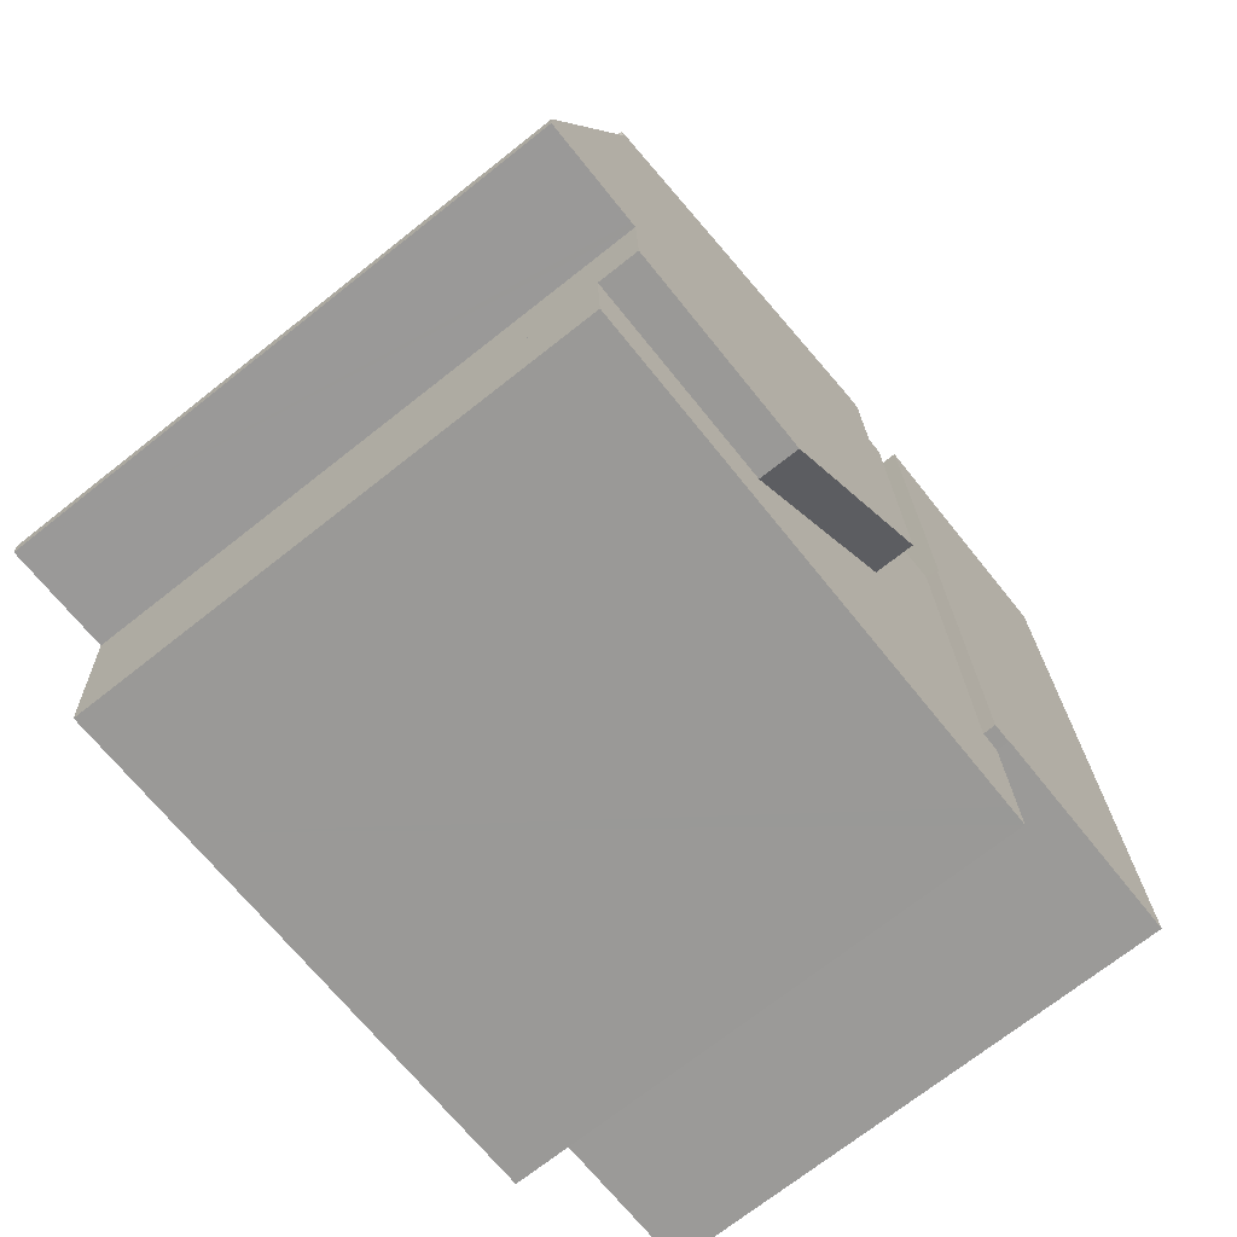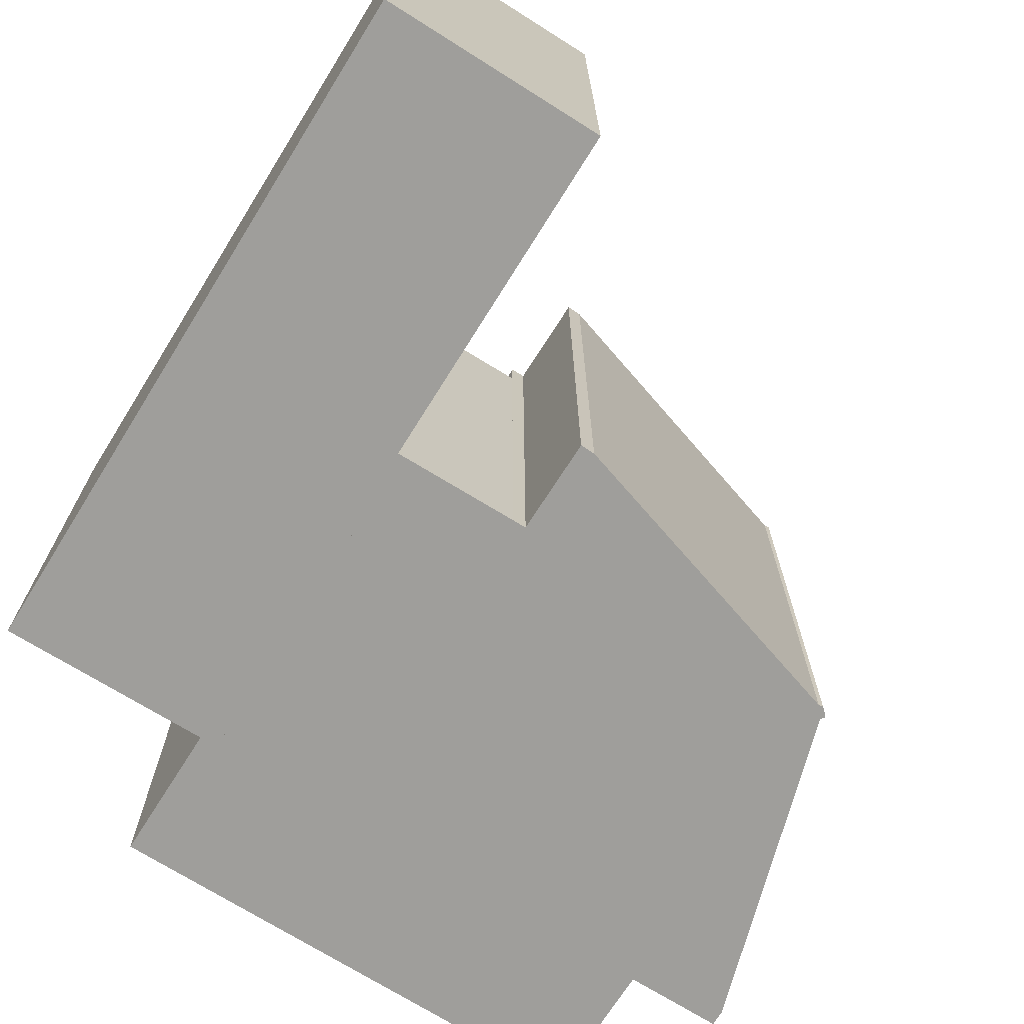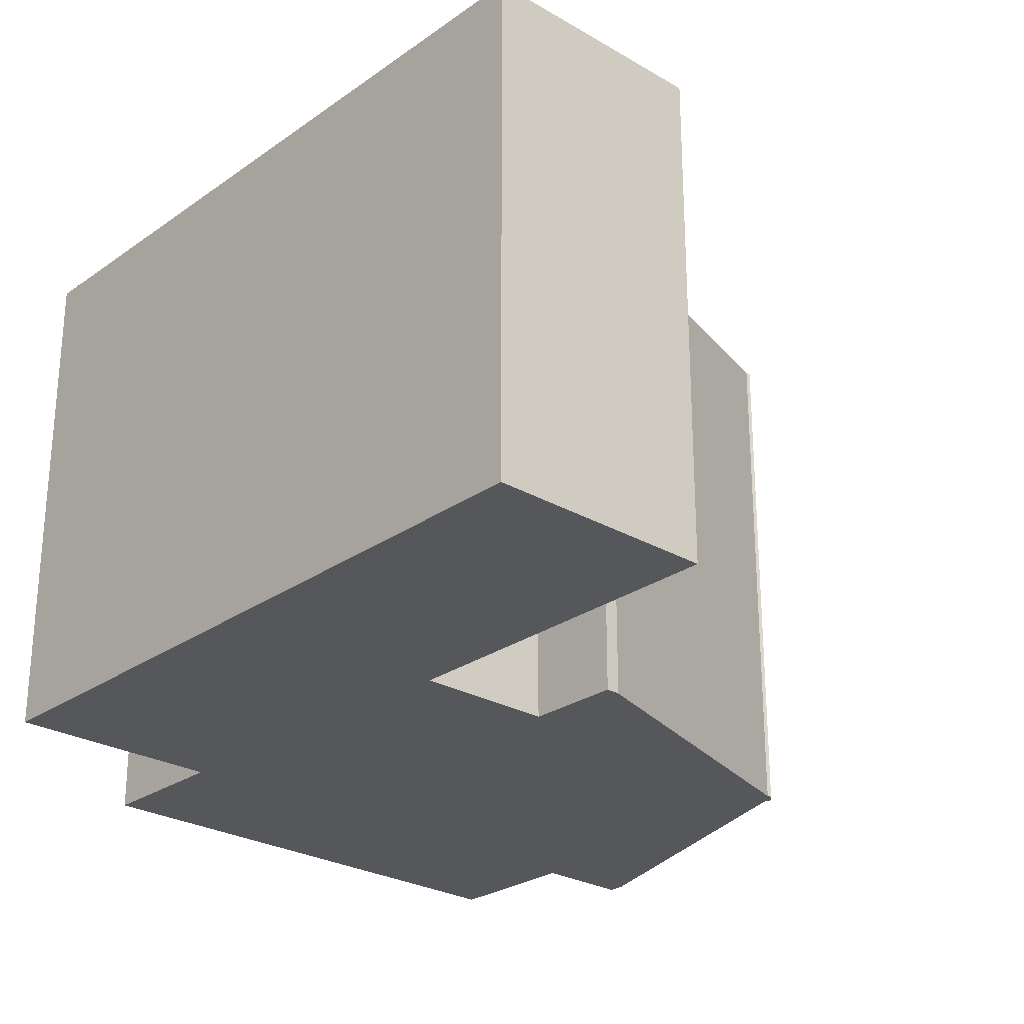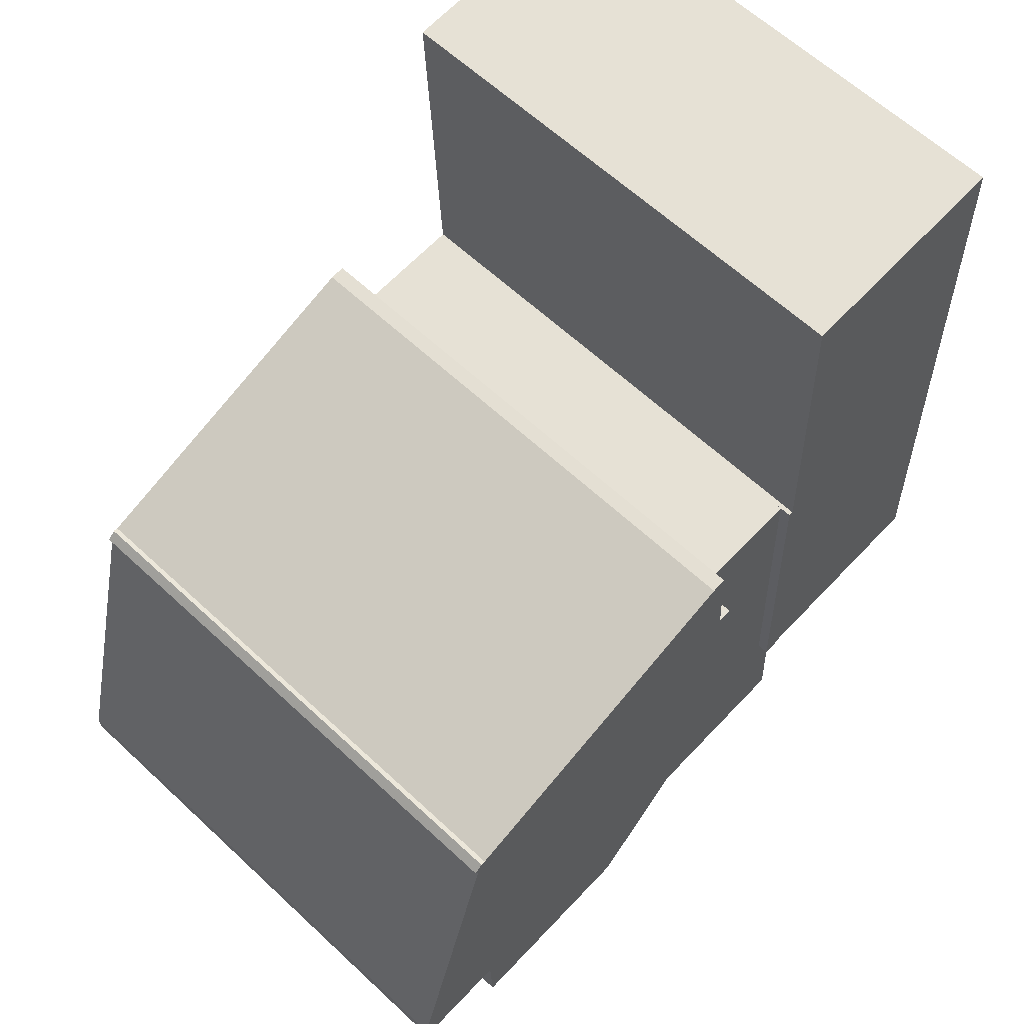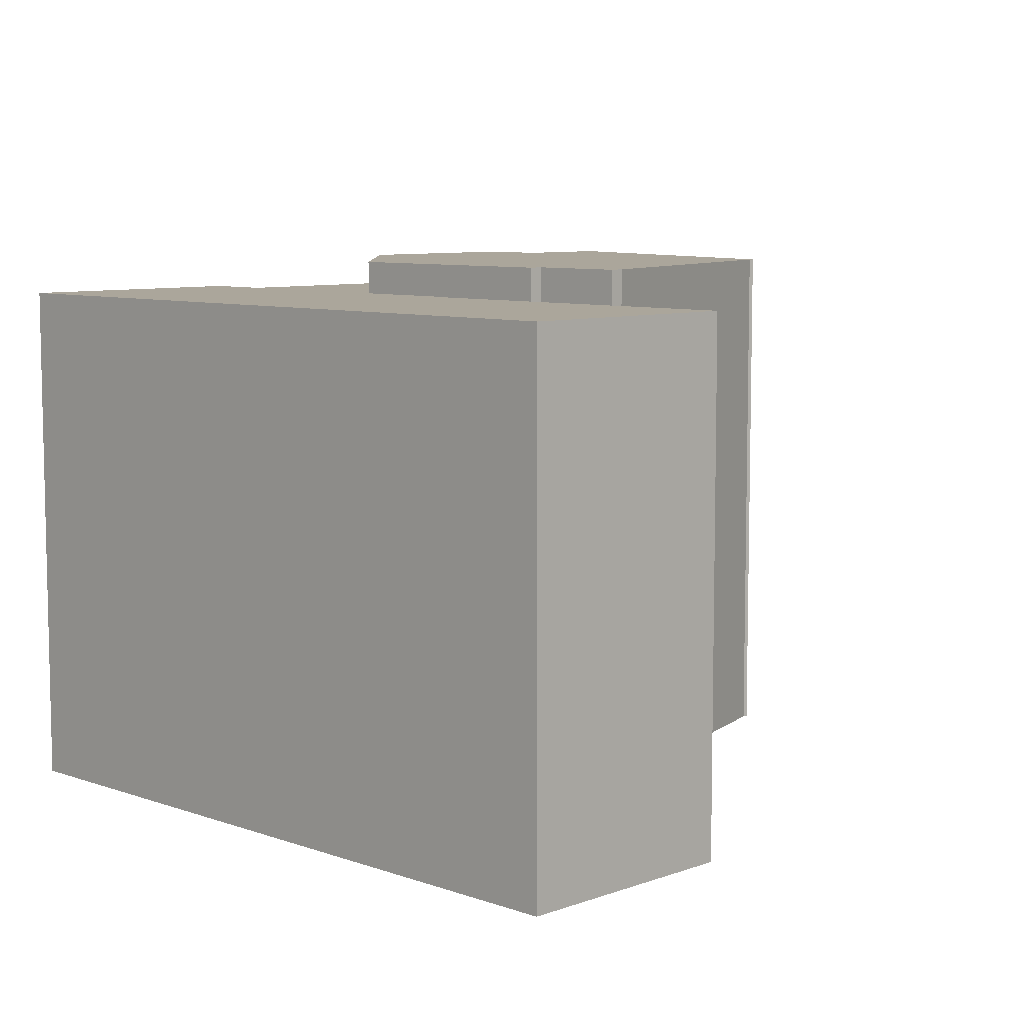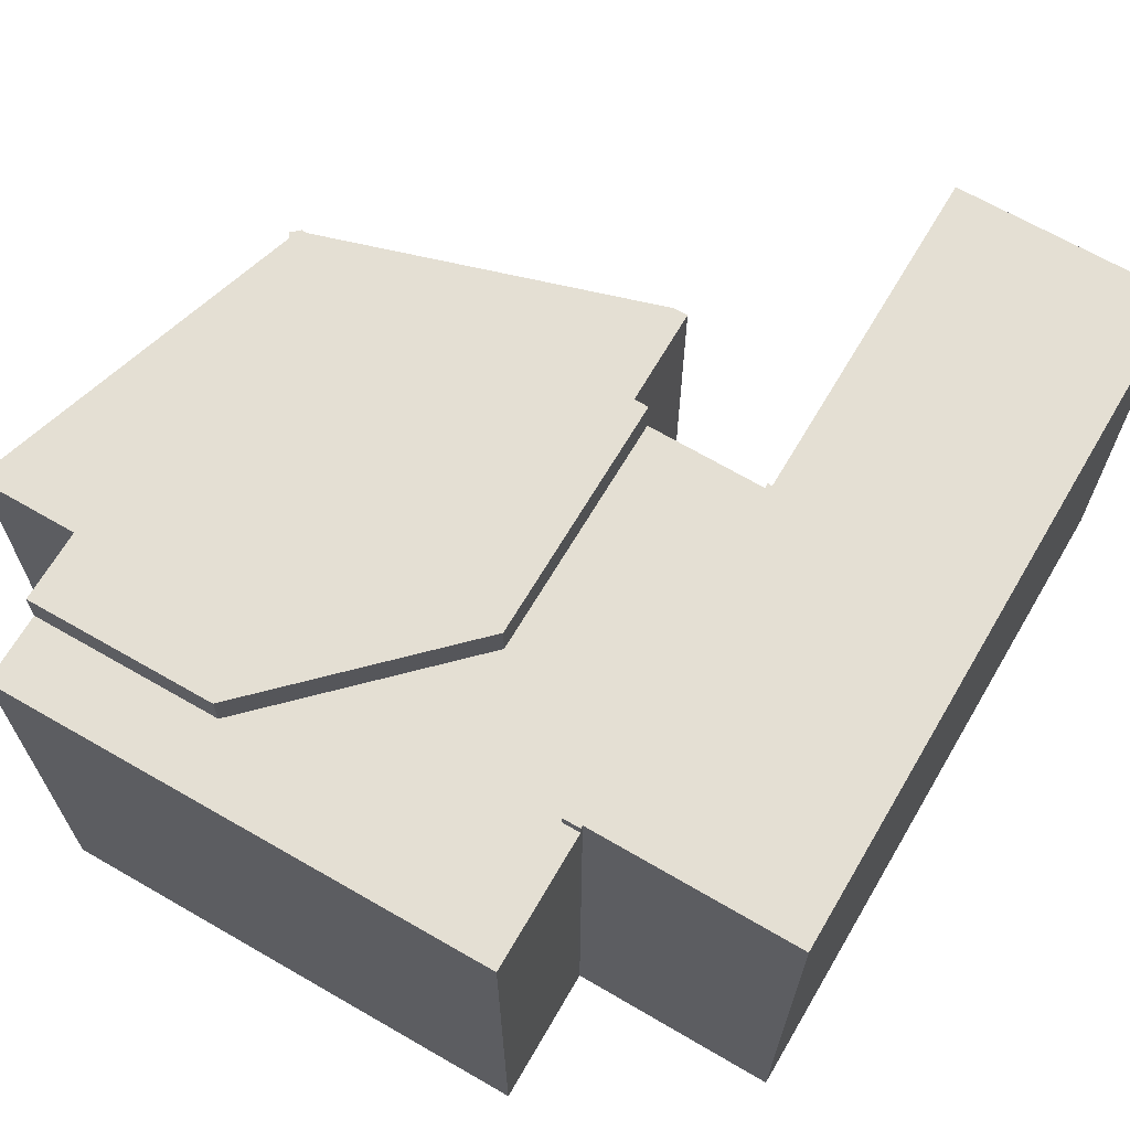
<metadata>
{"format":"obj","ext":"obj","renderer":"f3d","projection":"perspective","resolution":1024,"background":"white","views":[{"elev":-71.0,"azim":128.4,"up":"+Z"},{"elev":-70.8,"azim":-29.5,"up":"+Y"},{"elev":-26.4,"azim":-39.8,"up":"+Y"},{"elev":61.9,"azim":133.5,"up":"+Z"},{"elev":7.9,"azim":-42.7,"up":"+Y"},{"elev":66.8,"azim":-147.1,"up":"+Y"}]}
</metadata>
<code>
v  11.33 11.26 -2.036
v  15.46 11.26 -0.7
v  15.39 11.26 -2.242
v  15.56 11.26 -0.705
v  17.58 11.26 -0.445
v  17.57 11.26 -0.796
v  16.07 11.26 5.313
v  7.693 11.26 1.949
v  15.87 11.26 6.076
v  15.74 11.26 6.594
v  15.81 11.26 6.695
v  15.64 11.26 6.871
v  15.54 11.26 6.859
v  7.918 11.26 7.279
v  8.231 11.26 7.267
v  15.02 11.26 7.046
v  8.654 11.26 9.329
v  8.236 11.26 7.373
v  8.337 11.26 9.352
v  7.693 -1.193e-16 1.949
v  7.918 -4.457e-16 7.279
v  8.231 -4.45e-16 7.267
v  8.337 -5.726e-16 9.352
v  8.236 -4.515e-16 7.373
v  8.654 -5.712e-16 9.329
v  15.54 -4.2e-16 6.859
v  15.02 -4.314e-16 7.046
v  15.64 -4.207e-16 6.871
v  15.81 -4.099e-16 6.695
v  15.74 -4.038e-16 6.594
v  15.46 4.286e-17 -0.7
v  15.39 1.373e-16 -2.242
v  16.07 -3.253e-16 5.313
v  17.58 2.725e-17 -0.445
v  15.87 -3.72e-16 6.076
v  17.57 4.874e-17 -0.796
v  15.56 4.317e-17 -0.705
v  11.33 1.247e-16 -2.036
v  15.32 10.46 -3.767
v  11.33 10.46 -2.036
v  15.39 10.46 -2.242
v  12.79 10.46 -3.639
v  4.853 10.46 -3.238
v  7.693 10.46 1.949
v  4.978 10.46 -0.283
v  5.188 10.46 4.696
v  5.301 10.46 7.377
v  4.585 10.46 -0.263
v  4.443 10.46 -3.217
v  7.918 10.46 7.279
v  4.585 1.61e-17 -0.263
v  4.978 1.733e-17 -0.283
v  5.301 -4.517e-16 7.377
v  5.188 -2.875e-16 4.696
v  4.443 1.97e-16 -3.217
v  15.32 2.307e-16 -3.767
v  12.79 2.228e-16 -3.639
v  4.853 1.983e-16 -3.238
v  4.585 10.71 -0.263
v  5.188 10.71 4.696
v  4.978 10.71 -0.283
v  5.301 10.71 7.377
v  5.202 10.71 7.381
v  5.526 10.71 14.96
v  4.588 10.71 -0.196
v  0.641 10.71 15.2
v  0 10.71 6.558e-16
v  0 0 0
v  0.641 -9.307e-16 15.2
v  4.588 1.2e-17 -0.196
v  5.526 -9.163e-16 14.96
v  5.202 -4.52e-16 7.381
g defaultobject
f 1 2 3
f 4 5 6
f 5 4 7
f 7 4 2
f 7 2 1
f 7 1 8
f 7 8 9
f 9 8 10
f 10 8 11
f 11 8 12
f 12 8 13
f 13 8 14
f 13 14 15
f 13 15 16
f 15 17 16
f 17 15 18
f 17 18 19
f 20 14 8
f 14 20 21
f 22 18 15
f 18 22 19
f 19 22 23
f 23 22 24
f 21 15 14
f 15 21 22
f 23 17 19
f 17 23 25
f 25 16 17
f 16 25 13
f 13 25 26
f 26 25 27
f 26 12 13
f 12 26 28
f 28 11 12
f 11 28 29
f 29 10 11
f 10 29 30
f 31 3 2
f 3 31 32
f 30 9 10
f 9 30 7
f 7 30 5
f 5 30 33
f 5 33 34
f 33 30 35
f 34 6 5
f 6 34 36
f 36 4 6
f 4 36 2
f 2 36 31
f 31 36 37
f 32 1 3
f 1 32 38
f 38 8 1
f 8 38 20
f 34 37 36
f 37 34 31
f 28 26 29
f 27 22 26
f 22 27 24
f 24 27 25
f 24 25 23
f 31 38 32
f 38 31 20
f 20 31 34
f 20 34 33
f 20 33 21
f 21 33 35
f 21 35 30
f 21 30 29
f 21 29 26
f 21 26 22
f 39 40 41
f 40 39 42
f 40 42 43
f 40 43 44
f 44 43 45
f 44 45 46
f 44 46 47
f 45 43 48
f 48 43 49
f 47 50 44
f 51 45 48
f 45 51 52
f 53 50 47
f 50 53 21
f 38 41 40
f 41 38 32
f 52 46 45
f 46 52 47
f 47 52 53
f 53 52 54
f 55 48 49
f 48 55 51
f 21 44 50
f 44 21 20
f 32 39 41
f 39 32 56
f 20 40 44
f 40 20 38
f 56 42 39
f 42 56 43
f 43 56 57
f 43 57 49
f 49 57 55
f 55 57 58
f 21 52 20
f 52 21 54
f 54 21 53
f 32 57 56
f 57 32 38
f 57 38 58
f 58 38 20
f 58 20 55
f 55 20 52
f 55 52 51
f 59 60 61
f 60 59 62
f 62 59 63
f 63 59 64
f 64 59 65
f 64 65 66
f 66 65 67
f 68 66 67
f 66 68 69
f 51 65 59
f 65 51 70
f 69 64 66
f 64 69 71
f 72 62 63
f 62 72 53
f 71 63 64
f 63 71 72
f 53 60 62
f 60 53 61
f 61 53 52
f 52 53 54
f 52 59 61
f 59 52 51
f 70 67 65
f 67 70 68
f 68 71 69
f 71 68 70
f 71 70 51
f 71 51 72
f 72 51 52
f 72 52 53
f 53 52 54

</code>
